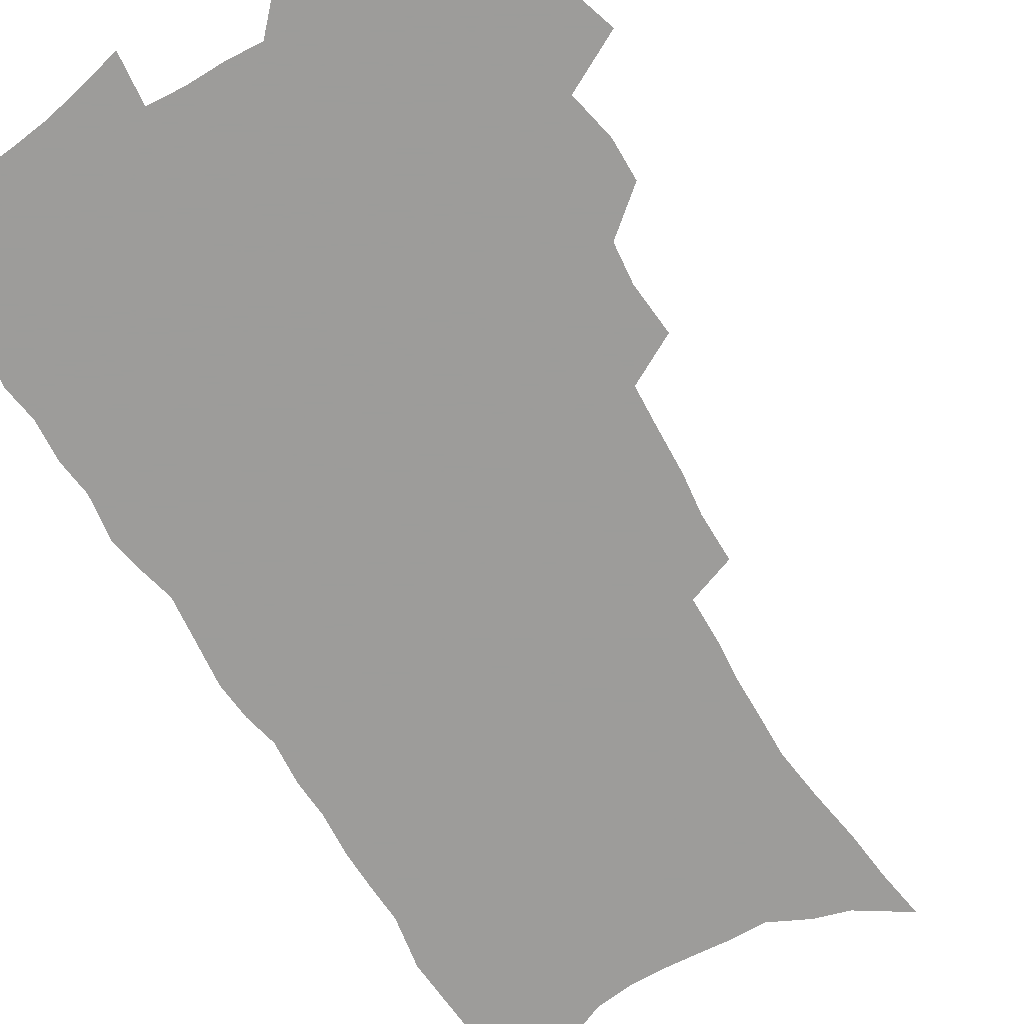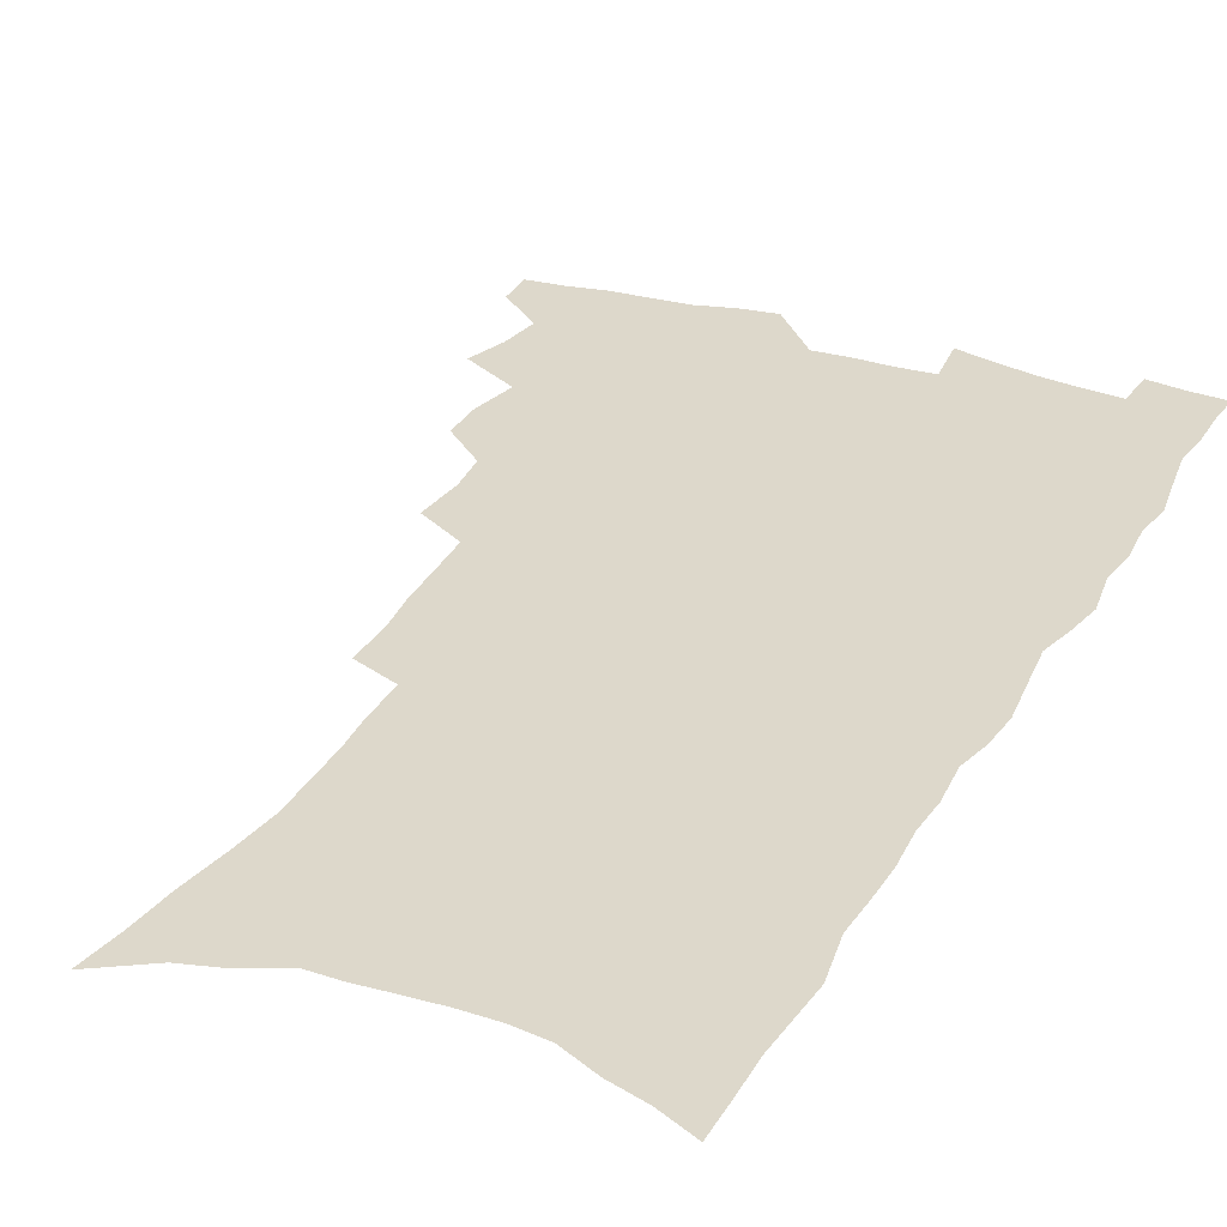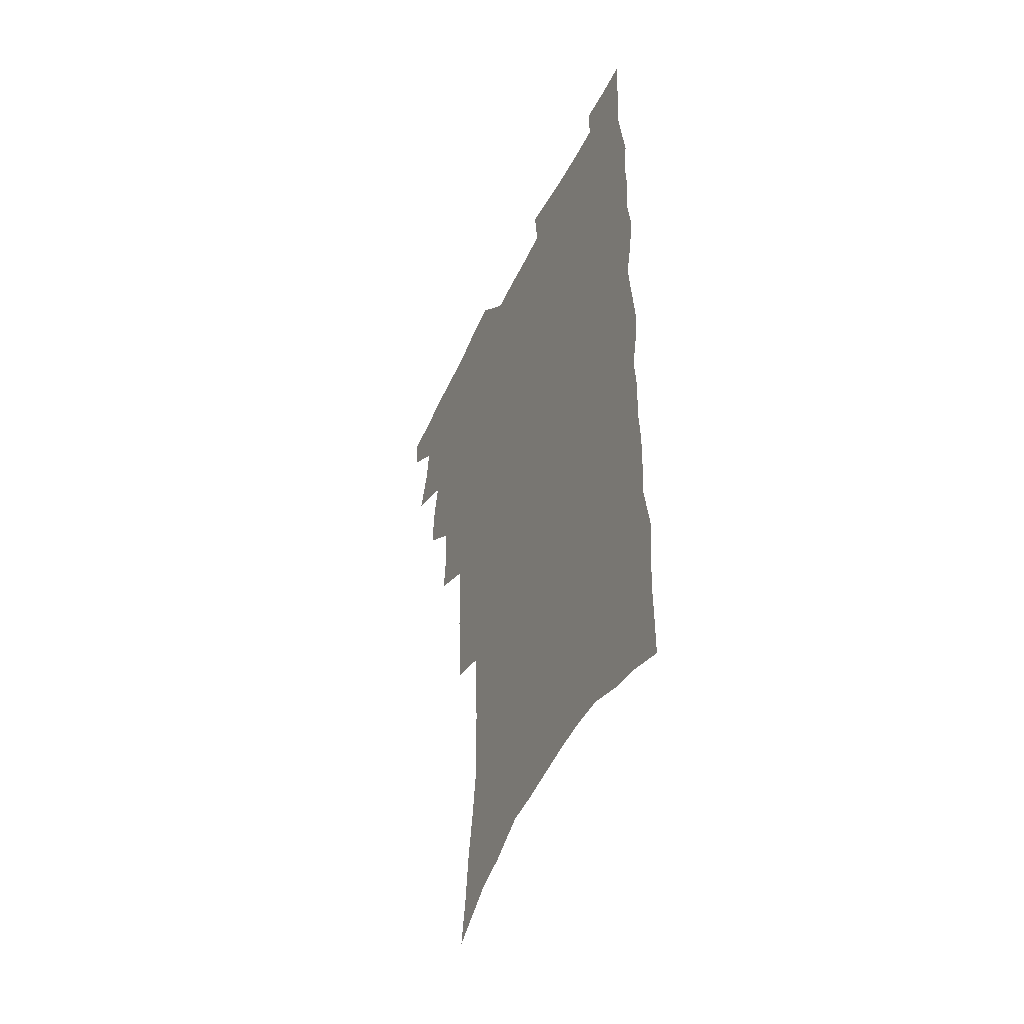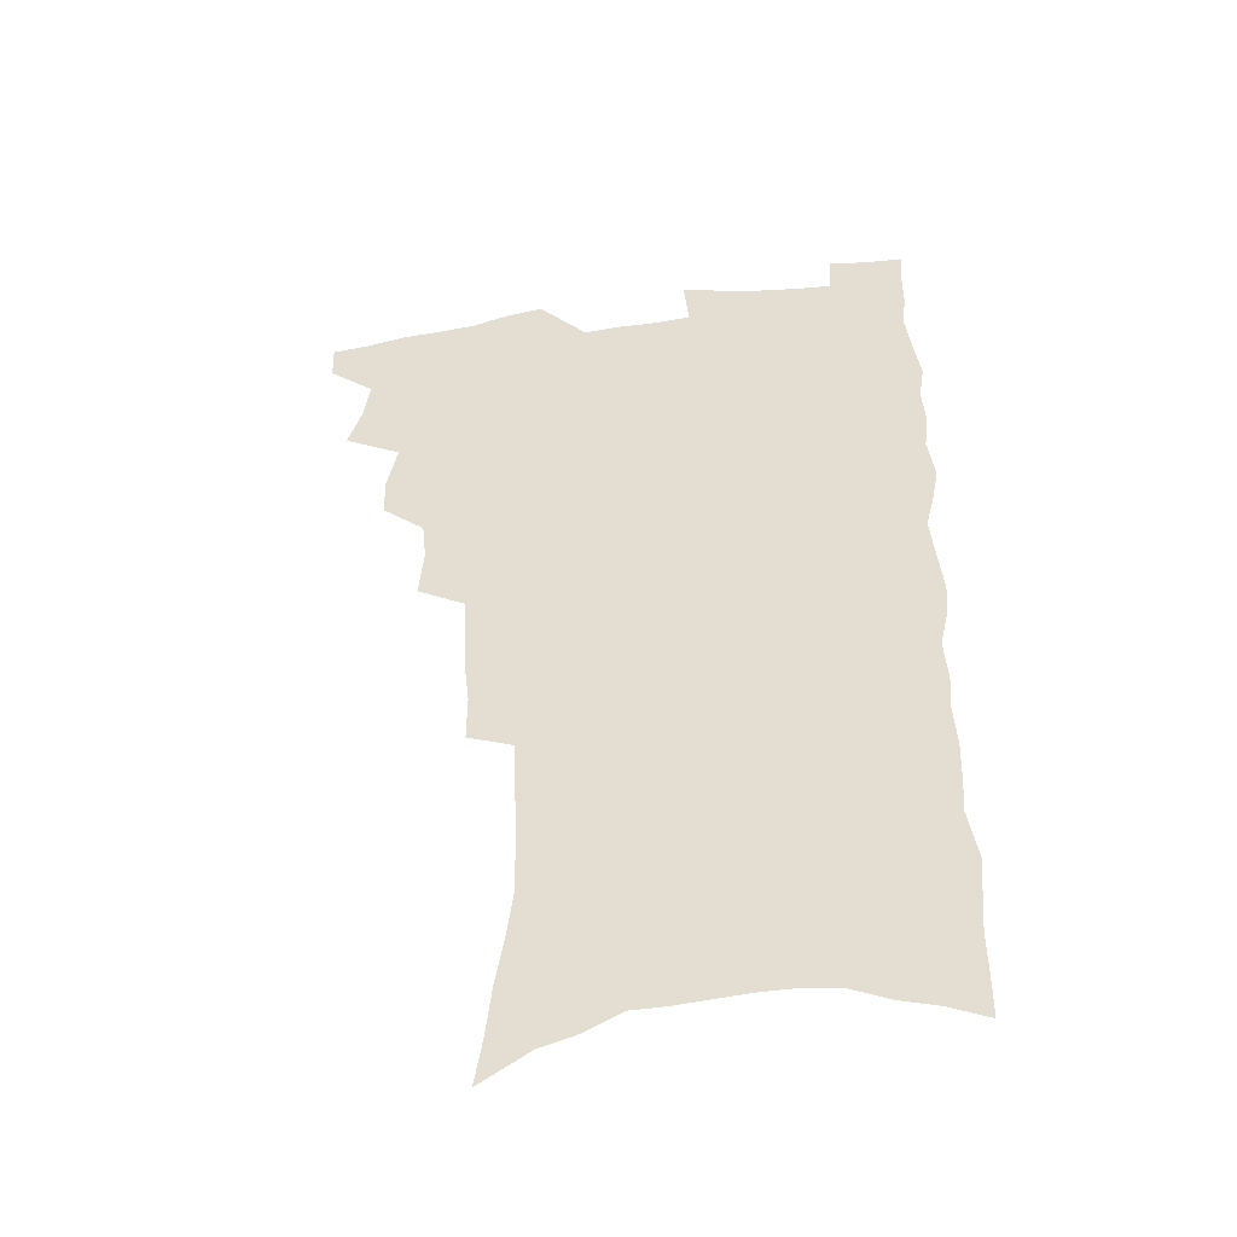
<metadata>
{"format":"obj","ext":"obj","renderer":"f3d","projection":"perspective","resolution":1024,"background":"white","views":[{"elev":-70.0,"azim":-149.1,"up":"+Z"},{"elev":31.1,"azim":25.6,"up":"+Z"},{"elev":-49.5,"azim":65.1,"up":"+Y"},{"elev":-46.9,"azim":8.6,"up":"+Y"}]}
</metadata>
<code>
v 481.4 533.7 0
v 480.9 548.3 0
v 491.3 487.8 0
v 496.4 503.9 0
v 498.8 520 0
v 498.2 534.5 0
v 495.9 549.8 0
v 509.4 442.1 0
v 509.3 458.1 0
v 513.2 476.4 0
v 516.7 492.6 0
v 514.1 506.2 0
v 515.3 521.1 0
v 513.8 535.5 0
v 510.2 552.6 0
v 525.7 393 0
v 527.5 413 0
v 525.9 428.5 0
v 529.6 447.4 0
v 529.7 463.1 0
v 529.2 478 0
v 530.3 493.2 0
v 530.7 507.9 0
v 530.3 522 0
v 528.9 536 0
v 525.2 553.6 0
v 547.5 314.1 0
v 547.6 332.7 0
v 545.8 348.5 0
v 545.1 365.8 0
v 544.3 383 0
v 543.7 400.1 0
v 543.8 417.2 0
v 546.8 436.1 0
v 545 449.8 0
v 546.3 465.7 0
v 546.9 480.6 0
v 545.3 494.5 0
v 545.6 508.8 0
v 544.7 523.2 0
v 542.9 537.8 0
v 539.9 554.8 0
v 556.2 164.4 0
v 559.3 183.4 0
v 561.2 201.7 0
v 564.7 222.8 0
v 567.2 242.3 0
v 566.8 257.9 0
v 566.6 274.1 0
v 565.4 289.4 0
v 565.1 307.7 0
v 564.6 325.3 0
v 563.2 340.8 0
v 562.3 357.1 0
v 561.4 373.1 0
v 560.8 389.5 0
v 561.2 406.6 0
v 561.1 422.6 0
v 560.9 437.7 0
v 562.7 454.2 0
v 561.4 467.6 0
v 561.8 482.1 0
v 562.7 496.2 0
v 560.7 510.2 0
v 559.1 524.8 0
v 557.3 540 0
v 554.1 558.9 0
v 575.5 176.7 0
v 574.8 191.3 0
v 580 215.9 0
v 581.4 234.1 0
v 581.9 251.1 0
v 581.9 267.4 0
v 580.6 281.8 0
v 579 296.4 0
v 579.9 316.1 0
v 579.2 332.3 0
v 578.4 347.6 0
v 578 363.8 0
v 576.3 378.1 0
v 576.8 395.2 0
v 575.6 409.3 0
v 576.5 425.9 0
v 575.9 440.2 0
v 576.4 455.2 0
v 576.4 469.4 0
v 576.6 483.5 0
v 576 497.2 0
v 576.1 510.7 0
v 574.4 525 0
v 572.4 540.7 0
v 568.6 561 0
v 588.7 180.7 0
v 592.9 204.6 0
v 595.1 224.9 0
v 594.8 239.9 0
v 596.1 259.3 0
v 595 273.1 0
v 593.8 287.3 0
v 593.8 305.1 0
v 592.7 320 0
v 591.6 334.3 0
v 592.8 353.5 0
v 591.7 367.4 0
v 590.7 382.1 0
v 590.6 397.9 0
v 590.8 413.2 0
v 591 428.4 0
v 590.3 442.1 0
v 590.5 456.5 0
v 591.3 471.3 0
v 590.9 484.4 0
v 590.2 497.9 0
v 589.8 511.6 0
v 588.5 526.2 0
v 587.5 540.7 0
v 604 188.2 0
v 606.3 208.8 0
v 607.3 227.1 0
v 607.7 244.1 0
v 607.7 260.3 0
v 607 275 0
v 606.6 291.4 0
v 606.2 307.5 0
v 605.8 324.2 0
v 605.9 341.4 0
v 605.1 353.5 0
v 604.7 370 0
v 604.4 385.4 0
v 604.8 401.6 0
v 604.3 414.5 0
v 604.4 429.6 0
v 604.2 443.5 0
v 604.1 457.4 0
v 604.4 471.2 0
v 604.5 484.8 0
v 604.6 498.2 0
v 603.9 512 0
v 602.6 526.9 0
v 601.7 541.6 0
v 617.2 188.4 0
v 619.4 212.7 0
v 619.9 230.5 0
v 619.9 245.9 0
v 619.9 262.8 0
v 619.4 277.6 0
v 618.8 292.5 0
v 618.7 310.3 0
v 618.5 327.6 0
v 618.2 342.4 0
v 617.7 355.7 0
v 617.6 371.4 0
v 617.4 386.2 0
v 617.4 401.4 0
v 617.2 414.3 0
v 617.6 430.6 0
v 617.5 444 0
v 617.8 458.3 0
v 618 471.8 0
v 617.9 484.9 0
v 618 498.5 0
v 618.1 511.9 0
v 618.1 525.5 0
v 616.5 541.4 0
v 630.8 189.5 0
v 631.8 212.3 0
v 632.1 231 0
v 632.1 247.6 0
v 632 264.2 0
v 631.7 279.1 0
v 631.4 295.8 0
v 631 311.2 0
v 630.8 327.3 0
v 630.5 342.3 0
v 630.4 356.9 0
v 630.3 371.6 0
v 630.2 387.4 0
v 630.2 401.3 0
v 630.3 415.7 0
v 630.5 431 0
v 630.6 444.2 0
v 630.9 458.2 0
v 631.1 471.6 0
v 631.3 484.9 0
v 631.6 498.4 0
v 631.7 511.8 0
v 631.8 525.2 0
v 630.7 542.5 0
v 628.7 562 0
v 644.3 190.5 0
v 644.4 213.4 0
v 644.3 231 0
v 644.4 246 0
v 644.1 263.8 0
v 644 279.8 0
v 643.7 295.5 0
v 643.2 312.6 0
v 643.1 327.4 0
v 643.1 341.5 0
v 643 356 0
v 642.9 372.3 0
v 642.9 386.9 0
v 643.1 401.2 0
v 643.3 415.6 0
v 643.3 430.4 0
v 643.8 443.9 0
v 644 457.9 0
v 644.5 471.4 0
v 644.9 485.3 0
v 645.2 498.4 0
v 645.4 511.6 0
v 645.6 525.5 0
v 645.6 540.7 0
v 644.8 558 0
v 657.8 190.7 0
v 657.2 211.6 0
v 656.9 228.7 0
v 656.6 245.4 0
v 658.3 257.5 0
v 656.5 277.9 0
v 656.2 294 0
v 655.9 309.9 0
v 655.4 326.4 0
v 655.5 341.4 0
v 655.6 355.9 0
v 655.6 371.1 0
v 655.8 385.7 0
v 656.2 399.6 0
v 656.3 414.4 0
v 656.9 428.4 0
v 657 442.9 0
v 657.8 456.3 0
v 657.8 470.7 0
v 658.2 484.4 0
v 658.4 498 0
v 659.2 511.5 0
v 659.6 525.3 0
v 660.3 539.1 0
v 660.3 554.9 0
v 671.3 189.1 0
v 670.5 208 0
v 669.4 227.6 0
v 670.3 241.6 0
v 670.1 257.6 0
v 668.3 278.9 0
v 668.8 292.5 0
v 667.9 310.1 0
v 667.7 325.2 0
v 668.1 339.6 0
v 668.6 353.7 0
v 668.1 369.8 0
v 669 383.5 0
v 669.4 397.8 0
v 670.9 411 0
v 670.8 425.9 0
v 670.5 441.3 0
v 671.3 455 0
v 671.6 469.3 0
v 671.3 484.1 0
v 672.1 497.3 0
v 672.8 510.8 0
v 673.7 524.7 0
v 674.3 538.7 0
v 675.2 553 0
v 686.4 182.6 0
v 684.8 202.8 0
v 682.4 224.3 0
v 683.3 239.1 0
v 682.5 256.7 0
v 682.9 272.2 0
v 681.6 289.8 0
v 682 304.6 0
v 680.2 322.5 0
v 682.1 335.3 0
v 682.2 350.3 0
v 683.3 364.5 0
v 682.8 380.2 0
v 683.5 394.5 0
v 684.5 408.5 0
v 684.3 424.1 0
v 685.4 437.8 0
v 685.4 452.9 0
v 685.9 467.3 0
v 685.7 482 0
v 686.6 495.7 0
v 686.9 509.9 0
v 687.7 523.8 0
v 688.5 537.5 0
v 689.5 552 0
v 690.4 567.6 0
v 700.6 178.7 0
v 699.3 197.6 0
v 699.3 214.5 0
v 698.8 231.6 0
v 696.8 250.9 0
v 697.2 266.5 0
v 697 282.5 0
v 696.3 299 0
v 697.1 313.8 0
v 697.1 329.1 0
v 697.6 344 0
v 699.5 357.7 0
v 699.2 373.6 0
v 698.8 389.5 0
v 699.3 404.5 0
v 699.2 420.1 0
v 699.2 435.2 0
v 701.6 448.8 0
v 701.7 463.9 0
v 699.8 480.1 0
v 701.9 493.5 0
v 701.9 508.3 0
v 701.8 522.9 0
v 702.3 536.6 0
v 704 551.1 0
v 705.1 565.4 0
v 715.8 172.2 0
v 715.9 188.8 0
v 715.8 205.7 0
v 717 220.7 0
v 718.2 236.1 0
v 714.8 256.3 0
v 715.7 271.3 0
v 716.2 286.7 0
v 715.1 303.6 0
v 716.1 318.4 0
v 714.8 335.5 0
v 717.8 348.6 0
v 719.1 363.3 0
v 717.3 380.9 0
v 715.5 398.7 0
v 718.9 412.1 0
v 721.5 426.2 0
v 719 443.8 0
v 720.7 458.1 0
v 719.6 474.2 0
v 721.7 488.4 0
v 719.2 505.1 0
v 717 521.7 0
v 718.5 535.9 0
v 718.5 550.4 0
v 719.5 564.7 0
f 5 6 1
f 1 6 2
f 6 7 2
f 10 11 3
f 3 11 4
f 11 12 4
f 4 12 5
f 12 13 5
f 5 13 6
f 13 14 6
f 6 14 7
f 14 15 7
f 18 19 8
f 8 19 9
f 19 20 9
f 9 20 10
f 20 21 10
f 10 21 11
f 21 22 11
f 11 22 12
f 22 23 12
f 12 23 13
f 23 24 13
f 13 24 14
f 24 25 14
f 14 25 15
f 25 26 15
f 31 32 16
f 16 32 17
f 32 33 17
f 17 33 18
f 33 34 18
f 18 34 19
f 34 35 19
f 19 35 20
f 35 36 20
f 20 36 21
f 36 37 21
f 21 37 22
f 37 38 22
f 22 38 23
f 38 39 23
f 23 39 24
f 39 40 24
f 24 40 25
f 40 41 25
f 25 41 26
f 41 42 26
f 51 52 27
f 27 52 28
f 52 53 28
f 28 53 29
f 53 54 29
f 29 54 30
f 54 55 30
f 30 55 31
f 55 56 31
f 31 56 32
f 56 57 32
f 32 57 33
f 57 58 33
f 33 58 34
f 58 59 34
f 34 59 35
f 59 60 35
f 35 60 36
f 60 61 36
f 36 61 37
f 61 62 37
f 37 62 38
f 62 63 38
f 38 63 39
f 63 64 39
f 39 64 40
f 64 65 40
f 40 65 41
f 65 66 41
f 41 66 42
f 66 67 42
f 43 68 44
f 68 69 44
f 44 69 45
f 69 70 45
f 45 70 46
f 70 71 46
f 46 71 47
f 71 72 47
f 47 72 48
f 72 73 48
f 48 73 49
f 73 74 49
f 49 74 50
f 74 75 50
f 50 75 51
f 75 76 51
f 51 76 52
f 76 77 52
f 52 77 53
f 77 78 53
f 53 78 54
f 78 79 54
f 54 79 55
f 79 80 55
f 55 80 56
f 80 81 56
f 56 81 57
f 81 82 57
f 57 82 58
f 82 83 58
f 58 83 59
f 83 84 59
f 59 84 60
f 84 85 60
f 60 85 61
f 85 86 61
f 61 86 62
f 86 87 62
f 62 87 63
f 87 88 63
f 63 88 64
f 88 89 64
f 64 89 65
f 89 90 65
f 65 90 66
f 90 91 66
f 66 91 67
f 91 92 67
f 68 93 69
f 93 94 69
f 69 94 70
f 94 95 70
f 70 95 71
f 95 96 71
f 71 96 72
f 96 97 72
f 72 97 73
f 97 98 73
f 73 98 74
f 98 99 74
f 74 99 75
f 99 100 75
f 75 100 76
f 100 101 76
f 76 101 77
f 101 102 77
f 77 102 78
f 102 103 78
f 78 103 79
f 103 104 79
f 79 104 80
f 104 105 80
f 80 105 81
f 105 106 81
f 81 106 82
f 106 107 82
f 82 107 83
f 107 108 83
f 83 108 84
f 108 109 84
f 84 109 85
f 109 110 85
f 85 110 86
f 110 111 86
f 86 111 87
f 111 112 87
f 87 112 88
f 112 113 88
f 88 113 89
f 113 114 89
f 89 114 90
f 114 115 90
f 90 115 91
f 115 116 91
f 91 116 92
f 93 117 94
f 117 118 94
f 94 118 95
f 118 119 95
f 95 119 96
f 119 120 96
f 96 120 97
f 120 121 97
f 97 121 98
f 121 122 98
f 98 122 99
f 122 123 99
f 99 123 100
f 123 124 100
f 100 124 101
f 124 125 101
f 101 125 102
f 125 126 102
f 102 126 103
f 126 127 103
f 103 127 104
f 127 128 104
f 104 128 105
f 128 129 105
f 105 129 106
f 129 130 106
f 106 130 107
f 130 131 107
f 107 131 108
f 131 132 108
f 108 132 109
f 132 133 109
f 109 133 110
f 133 134 110
f 110 134 111
f 134 135 111
f 111 135 112
f 135 136 112
f 112 136 113
f 136 137 113
f 113 137 114
f 137 138 114
f 114 138 115
f 138 139 115
f 115 139 116
f 139 140 116
f 117 141 118
f 141 142 118
f 118 142 119
f 142 143 119
f 119 143 120
f 143 144 120
f 120 144 121
f 144 145 121
f 121 145 122
f 145 146 122
f 122 146 123
f 146 147 123
f 123 147 124
f 147 148 124
f 124 148 125
f 148 149 125
f 125 149 126
f 149 150 126
f 126 150 127
f 150 151 127
f 127 151 128
f 151 152 128
f 128 152 129
f 152 153 129
f 129 153 130
f 153 154 130
f 130 154 131
f 154 155 131
f 131 155 132
f 155 156 132
f 132 156 133
f 156 157 133
f 133 157 134
f 157 158 134
f 134 158 135
f 158 159 135
f 135 159 136
f 159 160 136
f 136 160 137
f 160 161 137
f 137 161 138
f 161 162 138
f 138 162 139
f 162 163 139
f 139 163 140
f 163 164 140
f 141 165 142
f 165 166 142
f 142 166 143
f 166 167 143
f 143 167 144
f 167 168 144
f 144 168 145
f 168 169 145
f 145 169 146
f 169 170 146
f 146 170 147
f 170 171 147
f 147 171 148
f 171 172 148
f 148 172 149
f 172 173 149
f 149 173 150
f 173 174 150
f 150 174 151
f 174 175 151
f 151 175 152
f 175 176 152
f 152 176 153
f 176 177 153
f 153 177 154
f 177 178 154
f 154 178 155
f 178 179 155
f 155 179 156
f 179 180 156
f 156 180 157
f 180 181 157
f 157 181 158
f 181 182 158
f 158 182 159
f 182 183 159
f 159 183 160
f 183 184 160
f 160 184 161
f 184 185 161
f 161 185 162
f 185 186 162
f 162 186 163
f 186 187 163
f 163 187 164
f 187 188 164
f 165 190 166
f 190 191 166
f 166 191 167
f 191 192 167
f 167 192 168
f 192 193 168
f 168 193 169
f 193 194 169
f 169 194 170
f 194 195 170
f 170 195 171
f 195 196 171
f 171 196 172
f 196 197 172
f 172 197 173
f 197 198 173
f 173 198 174
f 198 199 174
f 174 199 175
f 199 200 175
f 175 200 176
f 200 201 176
f 176 201 177
f 201 202 177
f 177 202 178
f 202 203 178
f 178 203 179
f 203 204 179
f 179 204 180
f 204 205 180
f 180 205 181
f 205 206 181
f 181 206 182
f 206 207 182
f 182 207 183
f 207 208 183
f 183 208 184
f 208 209 184
f 184 209 185
f 209 210 185
f 185 210 186
f 210 211 186
f 186 211 187
f 211 212 187
f 187 212 188
f 212 213 188
f 188 213 189
f 213 214 189
f 190 215 191
f 215 216 191
f 191 216 192
f 216 217 192
f 192 217 193
f 217 218 193
f 193 218 194
f 218 219 194
f 194 219 195
f 219 220 195
f 195 220 196
f 220 221 196
f 196 221 197
f 221 222 197
f 197 222 198
f 222 223 198
f 198 223 199
f 223 224 199
f 199 224 200
f 224 225 200
f 200 225 201
f 225 226 201
f 201 226 202
f 226 227 202
f 202 227 203
f 227 228 203
f 203 228 204
f 228 229 204
f 204 229 205
f 229 230 205
f 205 230 206
f 230 231 206
f 206 231 207
f 231 232 207
f 207 232 208
f 232 233 208
f 208 233 209
f 233 234 209
f 209 234 210
f 234 235 210
f 210 235 211
f 235 236 211
f 211 236 212
f 236 237 212
f 212 237 213
f 237 238 213
f 213 238 214
f 238 239 214
f 215 240 216
f 240 241 216
f 216 241 217
f 241 242 217
f 217 242 218
f 242 243 218
f 218 243 219
f 243 244 219
f 219 244 220
f 244 245 220
f 220 245 221
f 245 246 221
f 221 246 222
f 246 247 222
f 222 247 223
f 247 248 223
f 223 248 224
f 248 249 224
f 224 249 225
f 249 250 225
f 225 250 226
f 250 251 226
f 226 251 227
f 251 252 227
f 227 252 228
f 252 253 228
f 228 253 229
f 253 254 229
f 229 254 230
f 254 255 230
f 230 255 231
f 255 256 231
f 231 256 232
f 256 257 232
f 232 257 233
f 257 258 233
f 233 258 234
f 258 259 234
f 234 259 235
f 259 260 235
f 235 260 236
f 260 261 236
f 236 261 237
f 261 262 237
f 237 262 238
f 262 263 238
f 238 263 239
f 263 264 239
f 240 265 241
f 265 266 241
f 241 266 242
f 266 267 242
f 242 267 243
f 267 268 243
f 243 268 244
f 268 269 244
f 244 269 245
f 269 270 245
f 245 270 246
f 270 271 246
f 246 271 247
f 271 272 247
f 247 272 248
f 272 273 248
f 248 273 249
f 273 274 249
f 249 274 250
f 274 275 250
f 250 275 251
f 275 276 251
f 251 276 252
f 276 277 252
f 252 277 253
f 277 278 253
f 253 278 254
f 278 279 254
f 254 279 255
f 279 280 255
f 255 280 256
f 280 281 256
f 256 281 257
f 281 282 257
f 257 282 258
f 282 283 258
f 258 283 259
f 283 284 259
f 259 284 260
f 284 285 260
f 260 285 261
f 285 286 261
f 261 286 262
f 286 287 262
f 262 287 263
f 287 288 263
f 263 288 264
f 288 289 264
f 265 291 266
f 291 292 266
f 266 292 267
f 292 293 267
f 267 293 268
f 293 294 268
f 268 294 269
f 294 295 269
f 269 295 270
f 295 296 270
f 270 296 271
f 296 297 271
f 271 297 272
f 297 298 272
f 272 298 273
f 298 299 273
f 273 299 274
f 299 300 274
f 274 300 275
f 300 301 275
f 275 301 276
f 301 302 276
f 276 302 277
f 302 303 277
f 277 303 278
f 303 304 278
f 278 304 279
f 304 305 279
f 279 305 280
f 305 306 280
f 280 306 281
f 306 307 281
f 281 307 282
f 307 308 282
f 282 308 283
f 308 309 283
f 283 309 284
f 309 310 284
f 284 310 285
f 310 311 285
f 285 311 286
f 311 312 286
f 286 312 287
f 312 313 287
f 287 313 288
f 313 314 288
f 288 314 289
f 314 315 289
f 289 315 290
f 315 316 290
f 291 317 292
f 317 318 292
f 292 318 293
f 318 319 293
f 293 319 294
f 319 320 294
f 294 320 295
f 320 321 295
f 295 321 296
f 321 322 296
f 296 322 297
f 322 323 297
f 297 323 298
f 323 324 298
f 298 324 299
f 324 325 299
f 299 325 300
f 325 326 300
f 300 326 301
f 326 327 301
f 301 327 302
f 327 328 302
f 302 328 303
f 328 329 303
f 303 329 304
f 329 330 304
f 304 330 305
f 330 331 305
f 305 331 306
f 331 332 306
f 306 332 307
f 332 333 307
f 307 333 308
f 333 334 308
f 308 334 309
f 334 335 309
f 309 335 310
f 335 336 310
f 310 336 311
f 336 337 311
f 311 337 312
f 337 338 312
f 312 338 313
f 338 339 313
f 313 339 314
f 339 340 314
f 314 340 315
f 340 341 315
f 315 341 316
f 341 342 316

</code>
